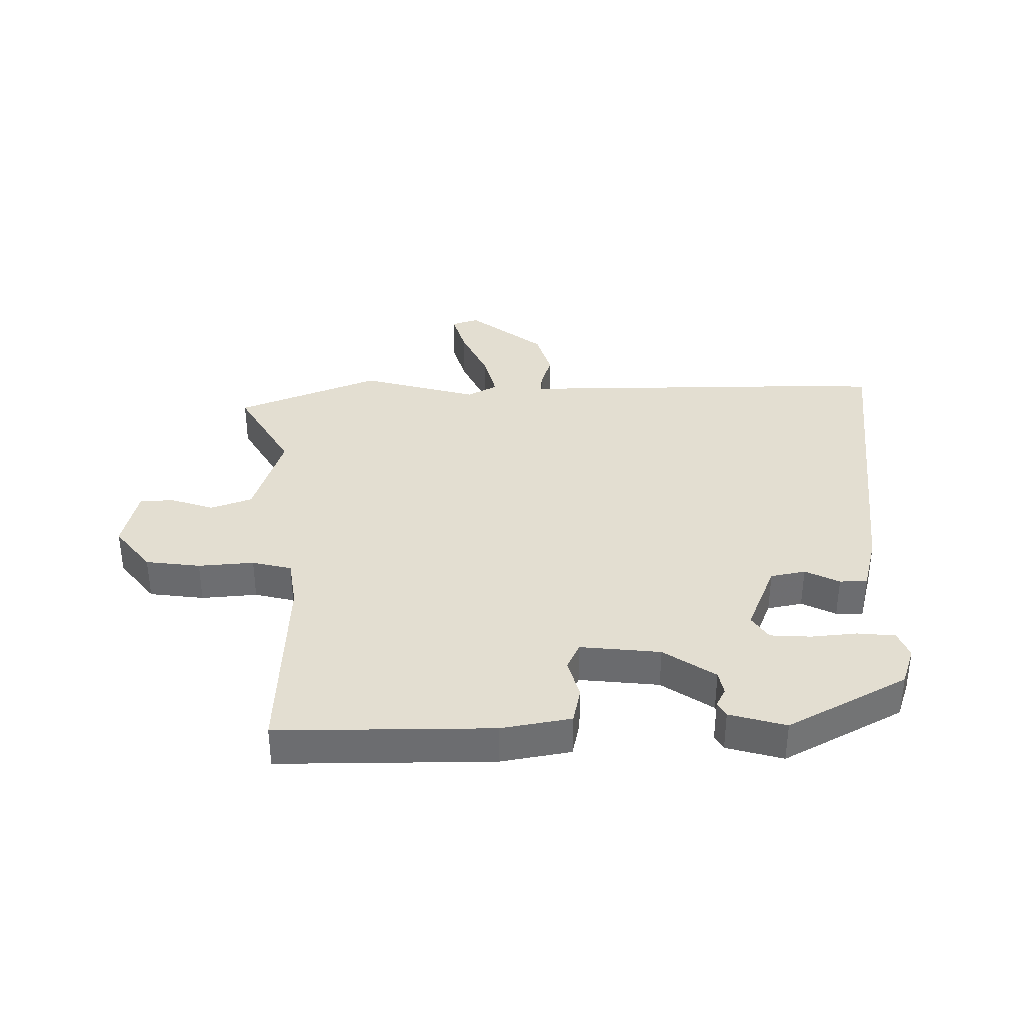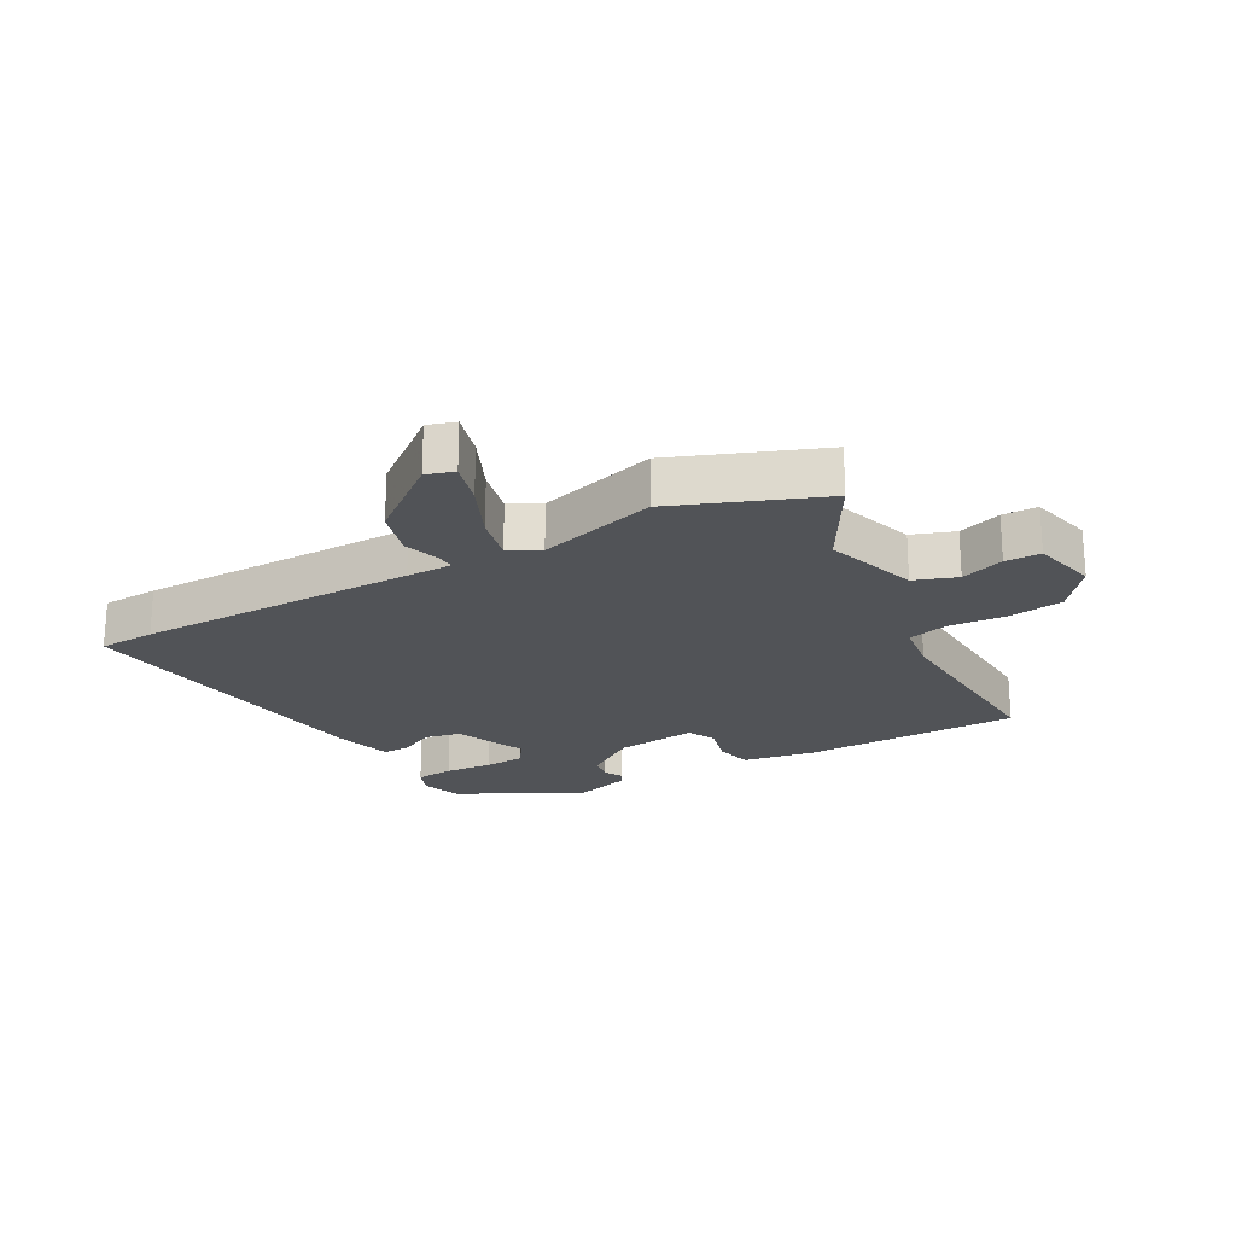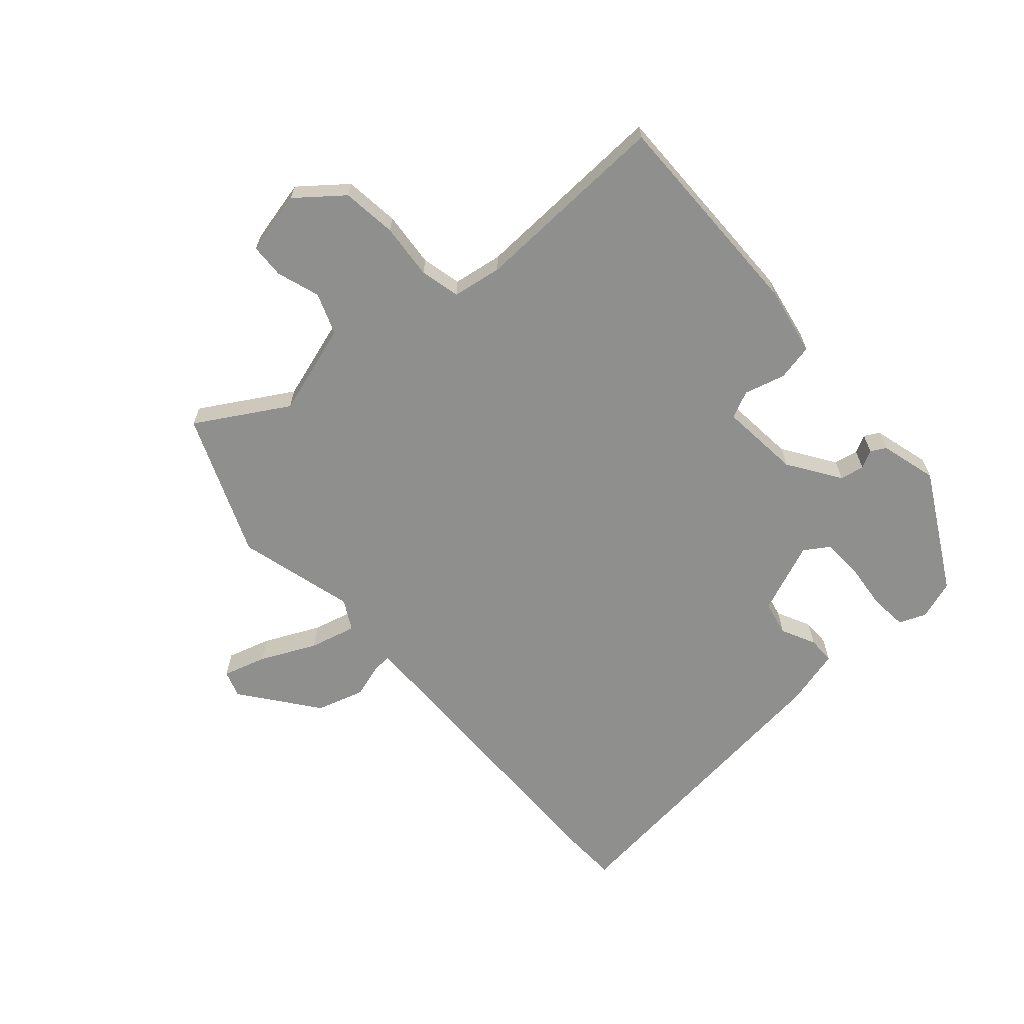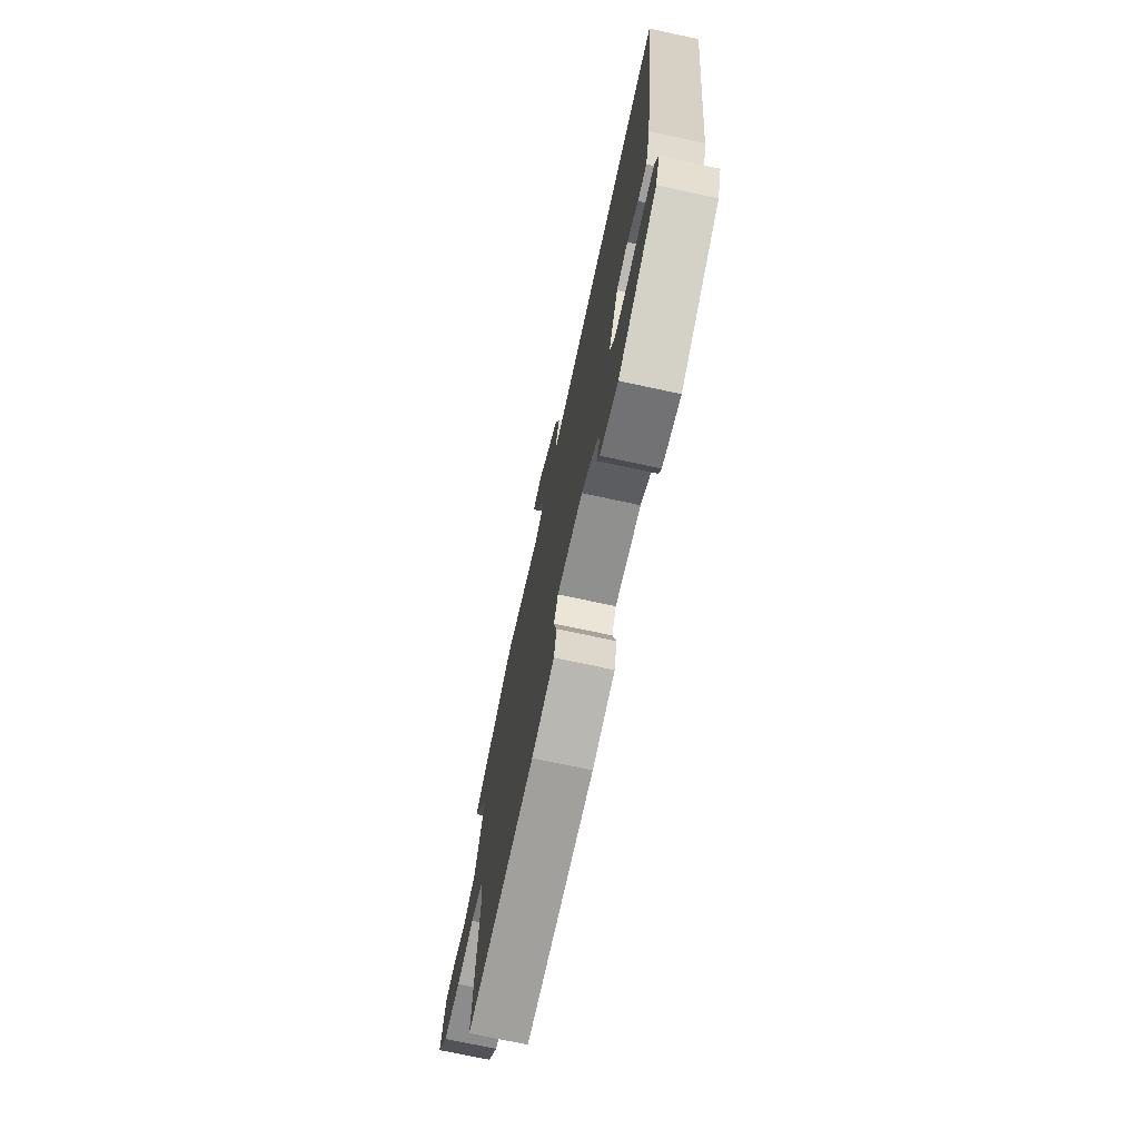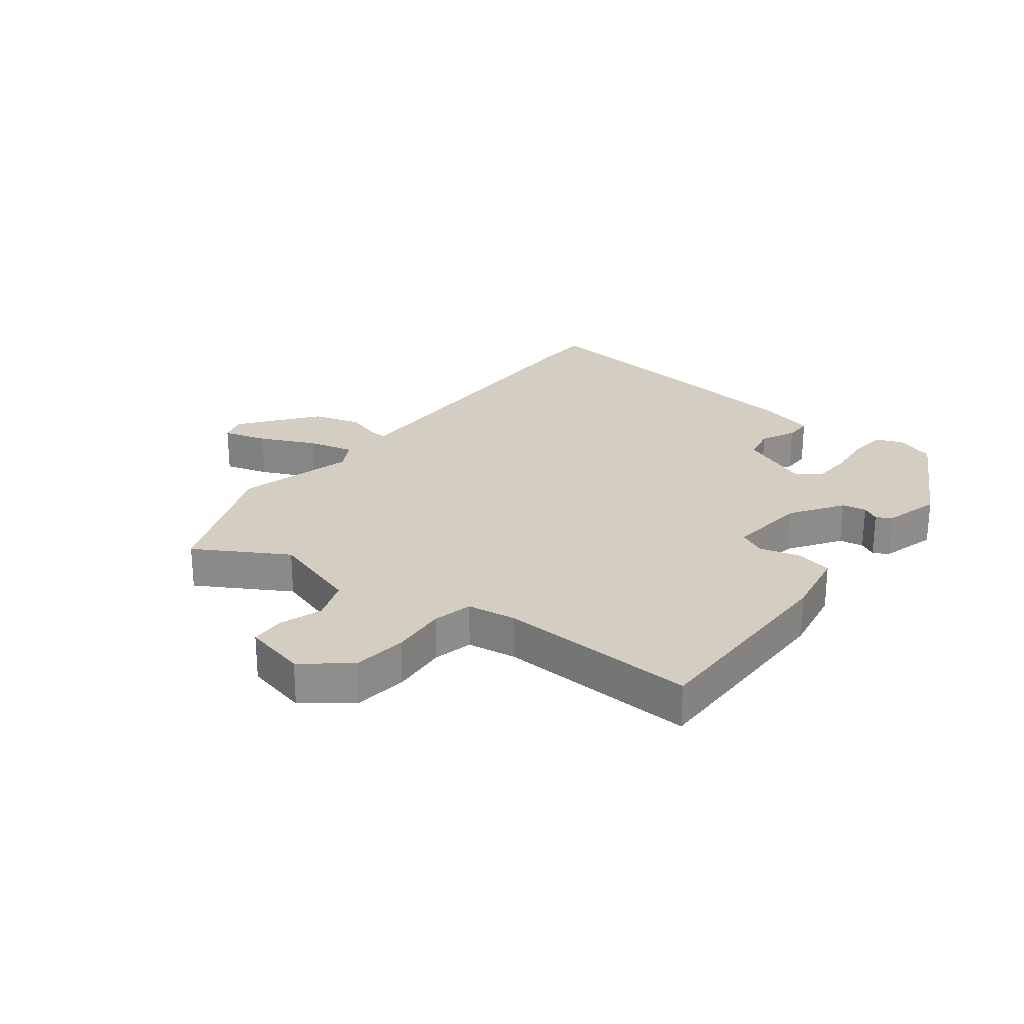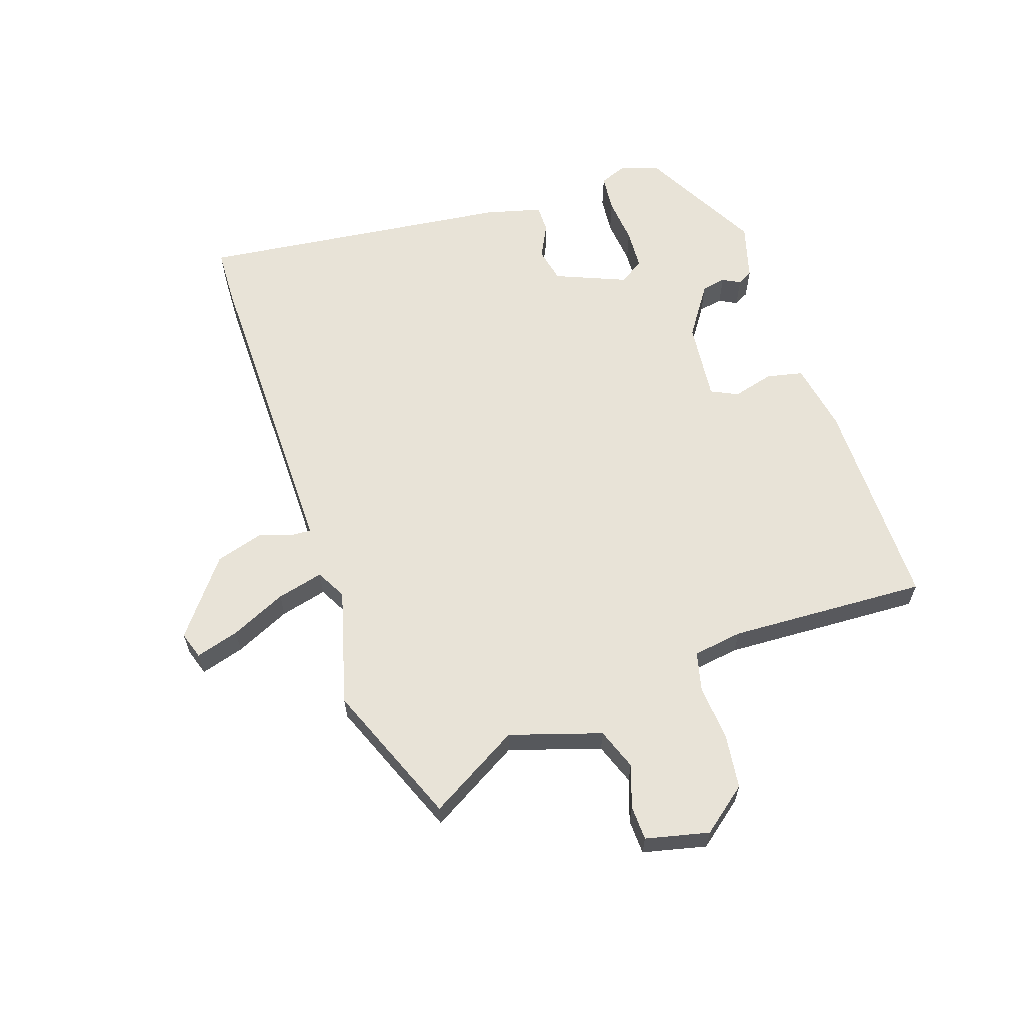
<metadata>
{"format":"obj","ext":"obj","renderer":"f3d","projection":"perspective","resolution":1024,"background":"white","views":[{"elev":36.0,"azim":178.4,"up":"+Y"},{"elev":-22.0,"azim":28.7,"up":"+Y"},{"elev":-65.2,"azim":130.2,"up":"+Y"},{"elev":-72.5,"azim":-102.2,"up":"+Z"},{"elev":25.3,"azim":126.7,"up":"+Y"},{"elev":61.8,"azim":70.5,"up":"+Y"}]}
</metadata>
<code>
v -0.492 0.07 -0.368
v -0.515 0.07 -0.304
v -0.498 0.07 -0.259
v -0.436 0.07 -0.252
v -0.359 0.07 -0.258
v -0.292 0.07 -0.253
v -0.266 0.07 -0.212
v -0.316 0.07 -0.096
v -0.374 0.07 -0.085
v -0.43 0.07 -0.114
v -0.475 0.07 -0.115
v -0.501 0.07 -0.022
v -0.571 0.07 0.496
v -0.479 0.07 0.501
v -0.023 0.07 0.505
v 0.051 0.07 0.506
v 0.049 0.07 0.536
v 0.03 0.07 0.593
v 0.052 0.07 0.672
v 0.174 0.07 0.77
v 0.219 0.07 0.756
v 0.199 0.07 0.684
v 0.158 0.07 0.592
v 0.14 0.07 0.515
v 0.19 0.07 0.489
v 0.382 0.07 0.545
v 0.619 0.07 0.454
v 0.534 0.07 0.303
v 0.584 0.07 0.153
v 0.653 0.07 0.129
v 0.723 0.07 0.154
v 0.78 0.07 0.153
v 0.806 0.07 0.049
v 0.748 0.07 -0.027
v 0.658 0.07 -0.04
v 0.566 0.07 -0.034
v 0.501 0.07 -0.051
v 0.49 0.07 -0.133
v 0.51 0.07 -0.46
v 0.155 0.07 -0.465
v 0.039 0.07 -0.446
v 0.025 0.07 -0.386
v 0.042 0.07 -0.318
v 0.02 0.07 -0.274
v -0.112 0.07 -0.29
v -0.196 0.07 -0.349
v -0.203 0.07 -0.389
v -0.187 0.07 -0.418
v -0.2 0.07 -0.443
v -0.293 0.07 -0.471
v -0.492 0 -0.368
v -0.515 0 -0.304
v -0.498 0 -0.259
v -0.436 0 -0.252
v -0.359 0 -0.258
v -0.292 0 -0.253
v -0.266 0 -0.212
v -0.316 0 -0.096
v -0.374 0 -0.085
v -0.43 0 -0.114
v -0.475 0 -0.115
v -0.501 0 -0.022
v -0.571 0 0.496
v -0.479 0 0.501
v -0.023 0 0.505
v 0.051 0 0.506
v 0.049 0 0.536
v 0.03 0 0.593
v 0.052 0 0.672
v 0.174 0 0.77
v 0.219 0 0.756
v 0.199 0 0.684
v 0.158 0 0.592
v 0.14 0 0.515
v 0.19 0 0.489
v 0.382 0 0.545
v 0.619 0 0.454
v 0.534 0 0.303
v 0.584 0 0.153
v 0.653 0 0.129
v 0.723 0 0.154
v 0.78 0 0.153
v 0.806 0 0.049
v 0.748 0 -0.027
v 0.658 0 -0.04
v 0.566 0 -0.034
v 0.501 0 -0.051
v 0.49 0 -0.133
v 0.51 0 -0.46
v 0.155 0 -0.465
v 0.039 0 -0.446
v 0.025 0 -0.386
v 0.042 0 -0.318
v 0.02 0 -0.274
v -0.112 0 -0.29
v -0.196 0 -0.349
v -0.203 0 -0.389
v -0.187 0 -0.418
v -0.2 0 -0.443
v -0.293 0 -0.471
f 47 48 49 50
f 46 47 50 1
f 45 46 1 2
f 44 45 2 3
f 40 41 42 43
f 38 39 40 43
f 37 38 43 44
f 33 34 35 36
f 33 36 37
f 30 31 32 33
f 29 30 33 37
f 28 29 37 44
f 25 26 27 28
f 24 25 28 44
f 20 21 22 23
f 20 23 24
f 17 18 19 20
f 16 17 20 24
f 12 13 14 15
f 12 15 16
f 9 10 11 12
f 8 9 12 16
f 7 8 16 24
f 3 4 5
f 44 3 5
f 44 5 6
f 7 24 44
f 6 7 44
f 100 99 98 97
f 51 100 97 96
f 52 51 96 95
f 53 52 95 94
f 93 92 91 90
f 93 90 89 88
f 94 93 88 87
f 86 85 84 83
f 87 86 83
f 83 82 81 80
f 87 83 80 79
f 94 87 79 78
f 78 77 76 75
f 94 78 75 74
f 73 72 71 70
f 74 73 70
f 70 69 68 67
f 74 70 67 66
f 65 64 63 62
f 66 65 62
f 62 61 60 59
f 66 62 59 58
f 74 66 58 57
f 55 54 53
f 55 53 94
f 56 55 94
f 94 74 57
f 94 57 56
f 1 51 52 2
f 2 52 53 3
f 3 53 54 4
f 4 54 55 5
f 5 55 56 6
f 6 56 57 7
f 7 57 58 8
f 8 58 59 9
f 9 59 60 10
f 10 60 61 11
f 11 61 62 12
f 12 62 63 13
f 13 63 64 14
f 14 64 65 15
f 15 65 66 16
f 16 66 67 17
f 17 67 68 18
f 18 68 69 19
f 19 69 70 20
f 20 70 71 21
f 21 71 72 22
f 22 72 73 23
f 23 73 74 24
f 24 74 75 25
f 25 75 76 26
f 26 76 77 27
f 27 77 78 28
f 28 78 79 29
f 29 79 80 30
f 30 80 81 31
f 31 81 82 32
f 32 82 83 33
f 33 83 84 34
f 34 84 85 35
f 35 85 86 36
f 36 86 87 37
f 37 87 88 38
f 38 88 89 39
f 39 89 90 40
f 40 90 91 41
f 41 91 92 42
f 42 92 93 43
f 43 93 94 44
f 44 94 95 45
f 45 95 96 46
f 46 96 97 47
f 47 97 98 48
f 48 98 99 49
f 49 99 100 50
f 50 100 51 1

</code>
